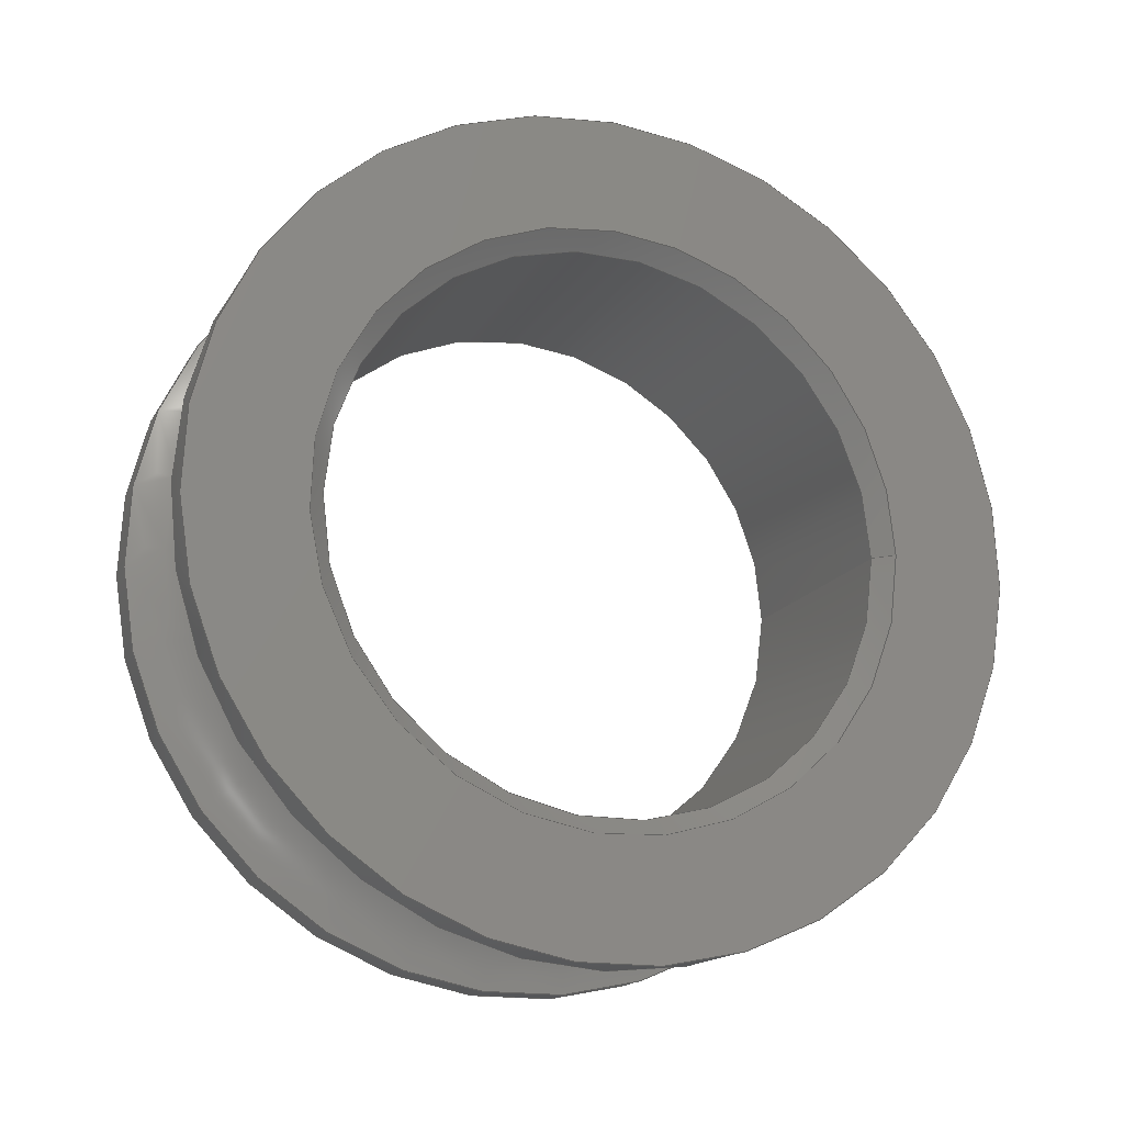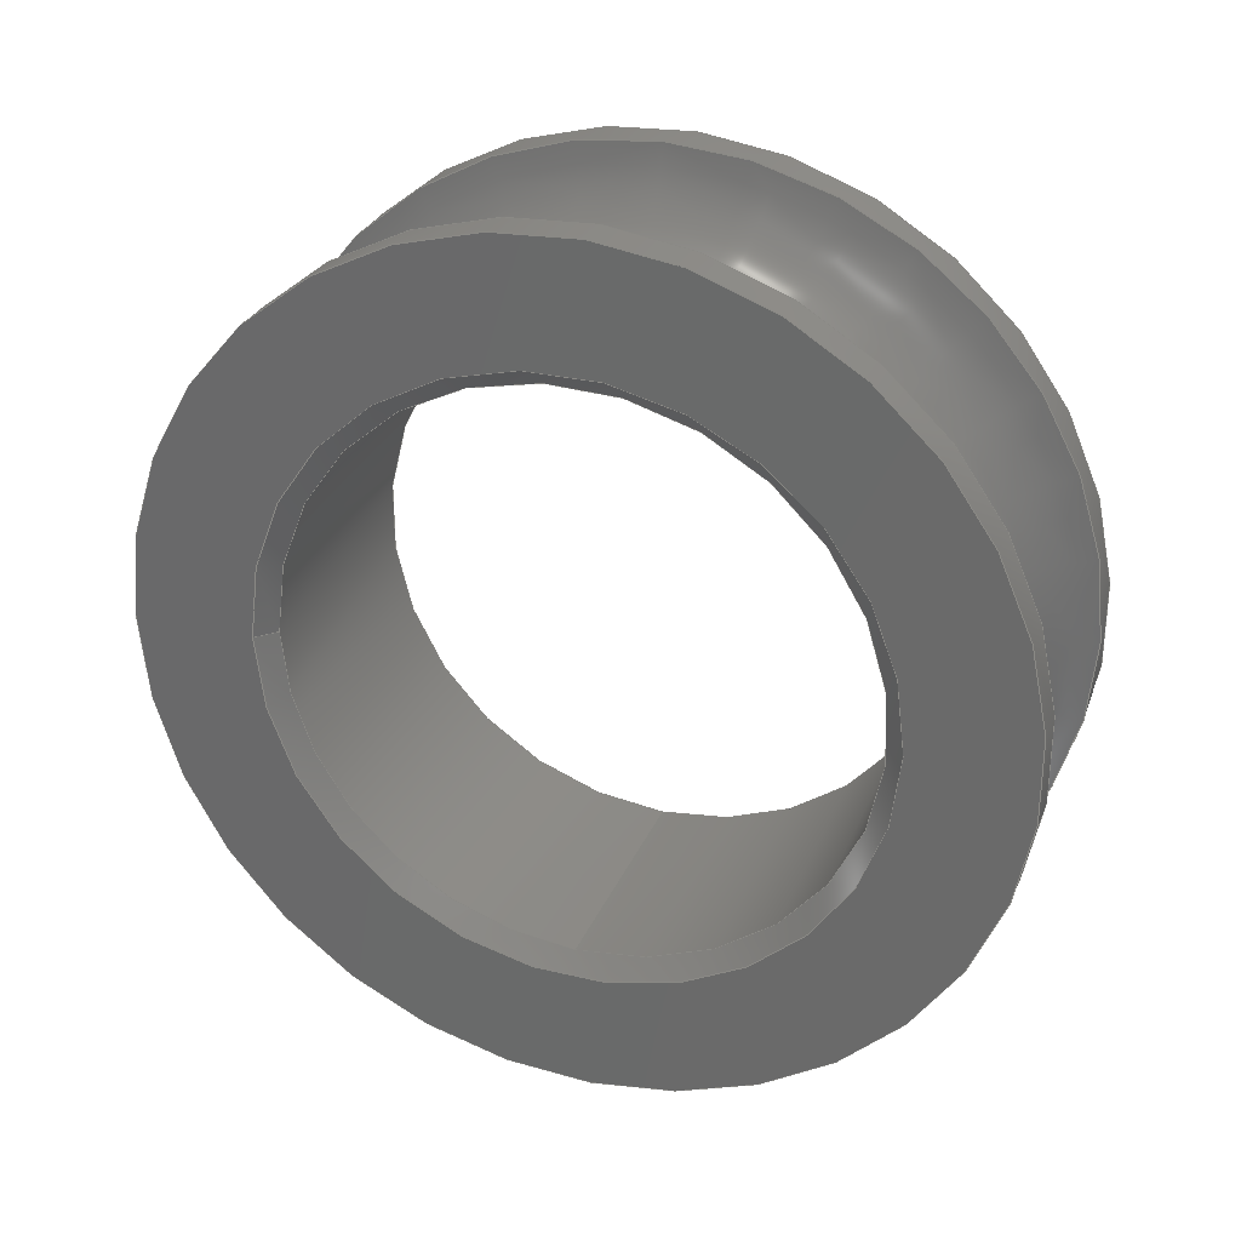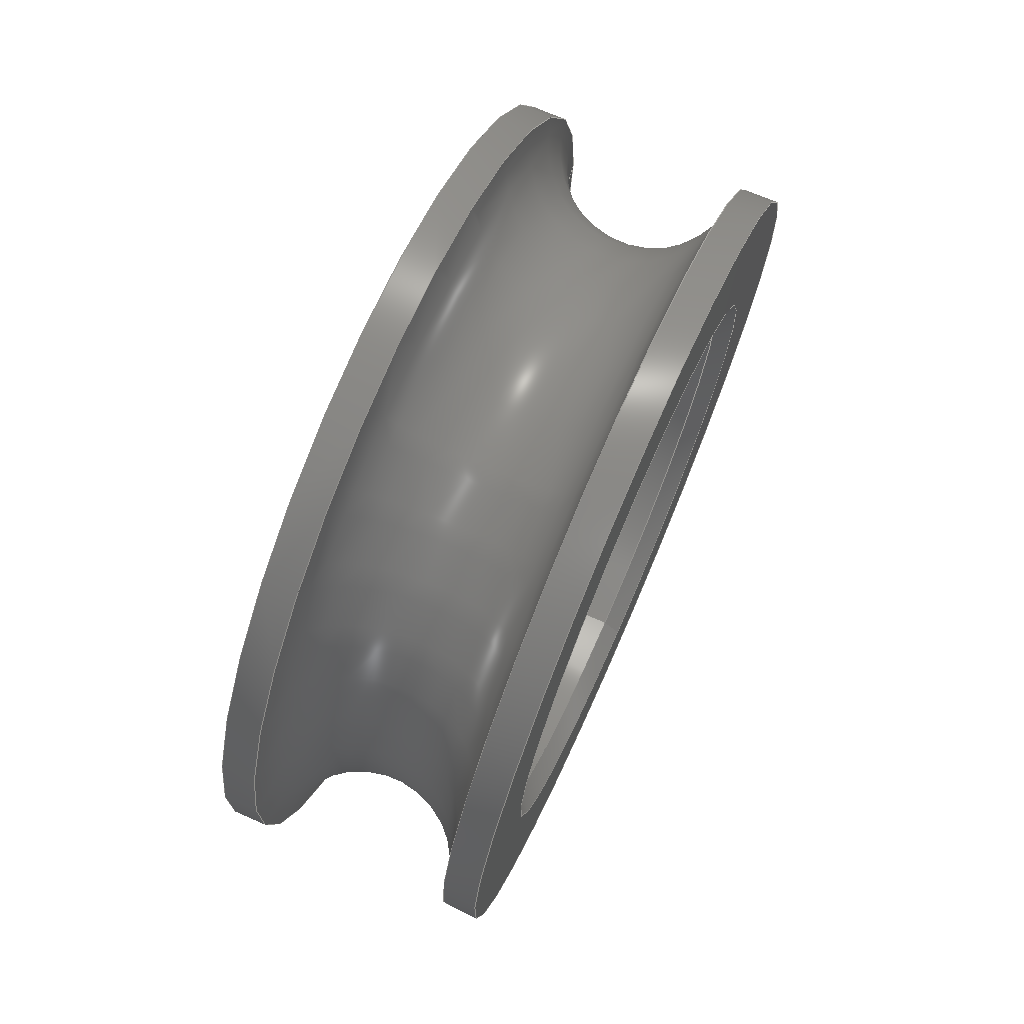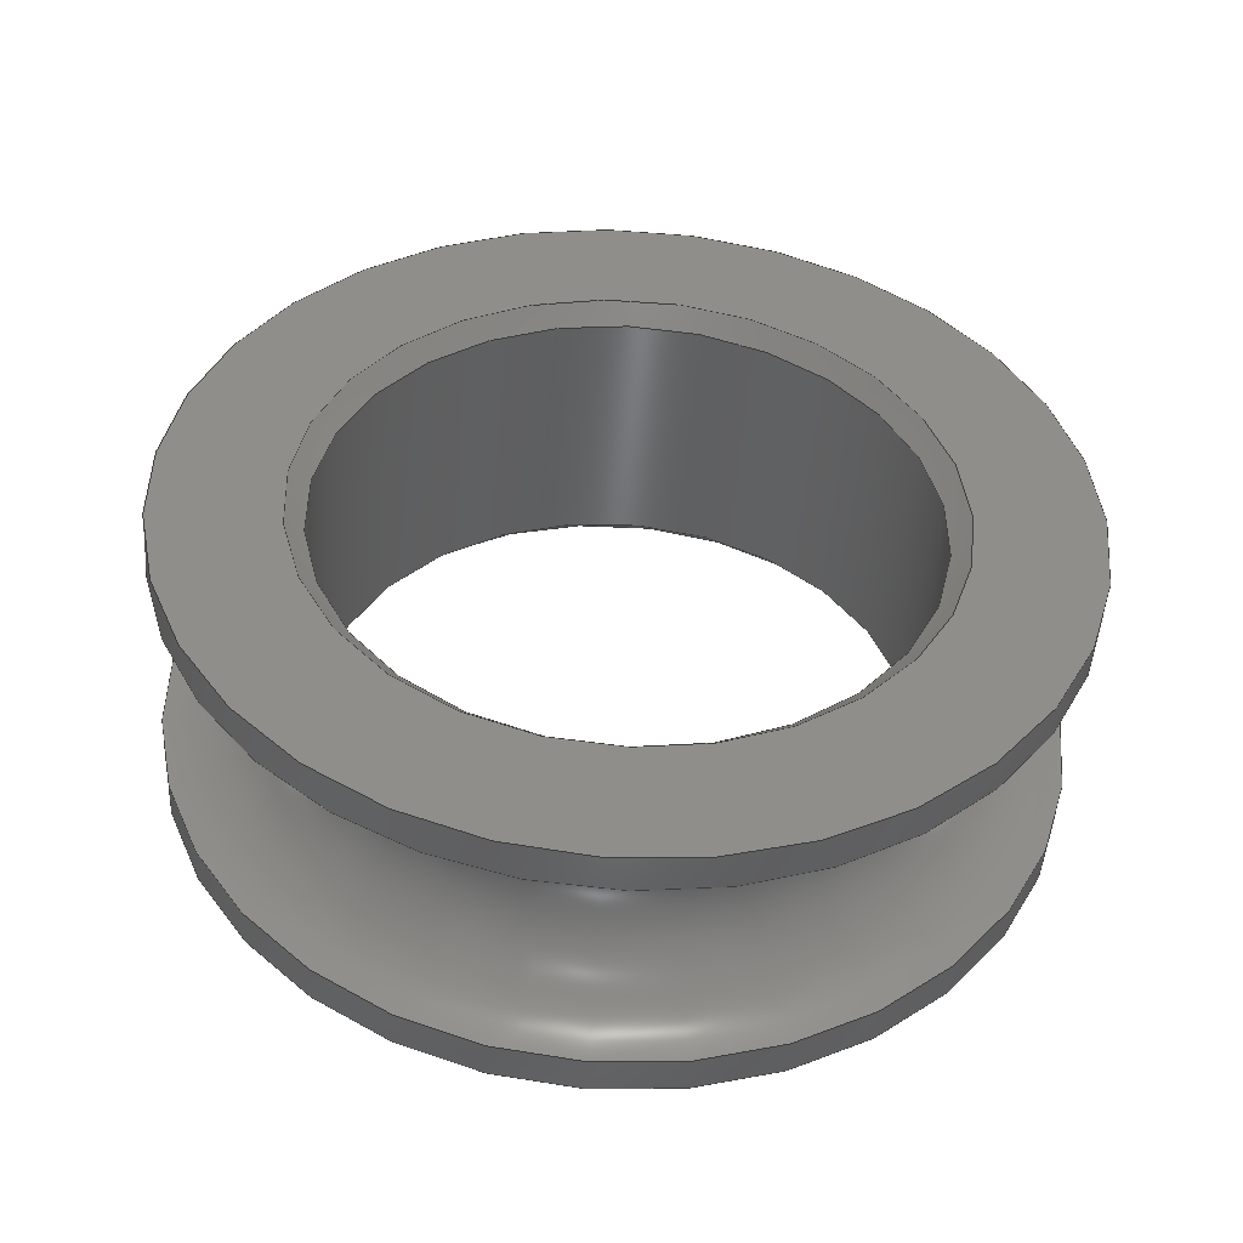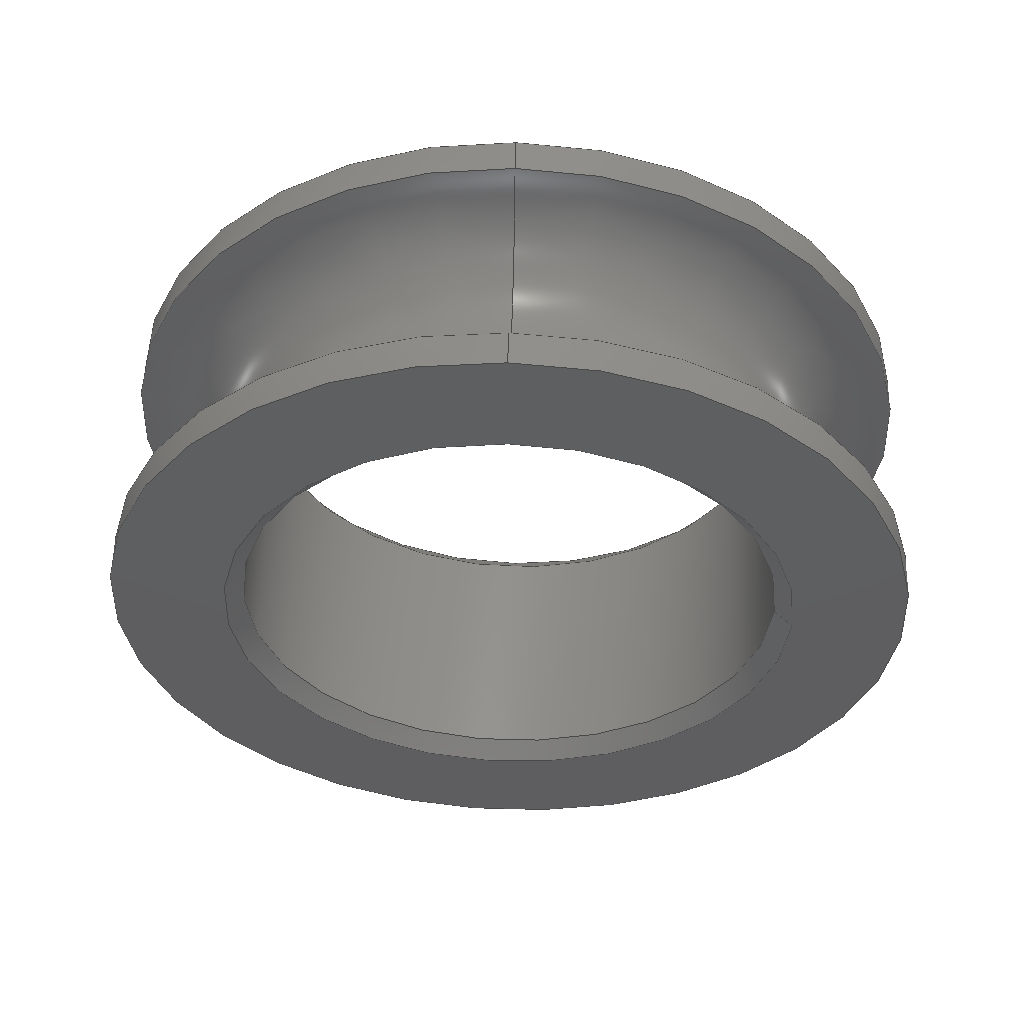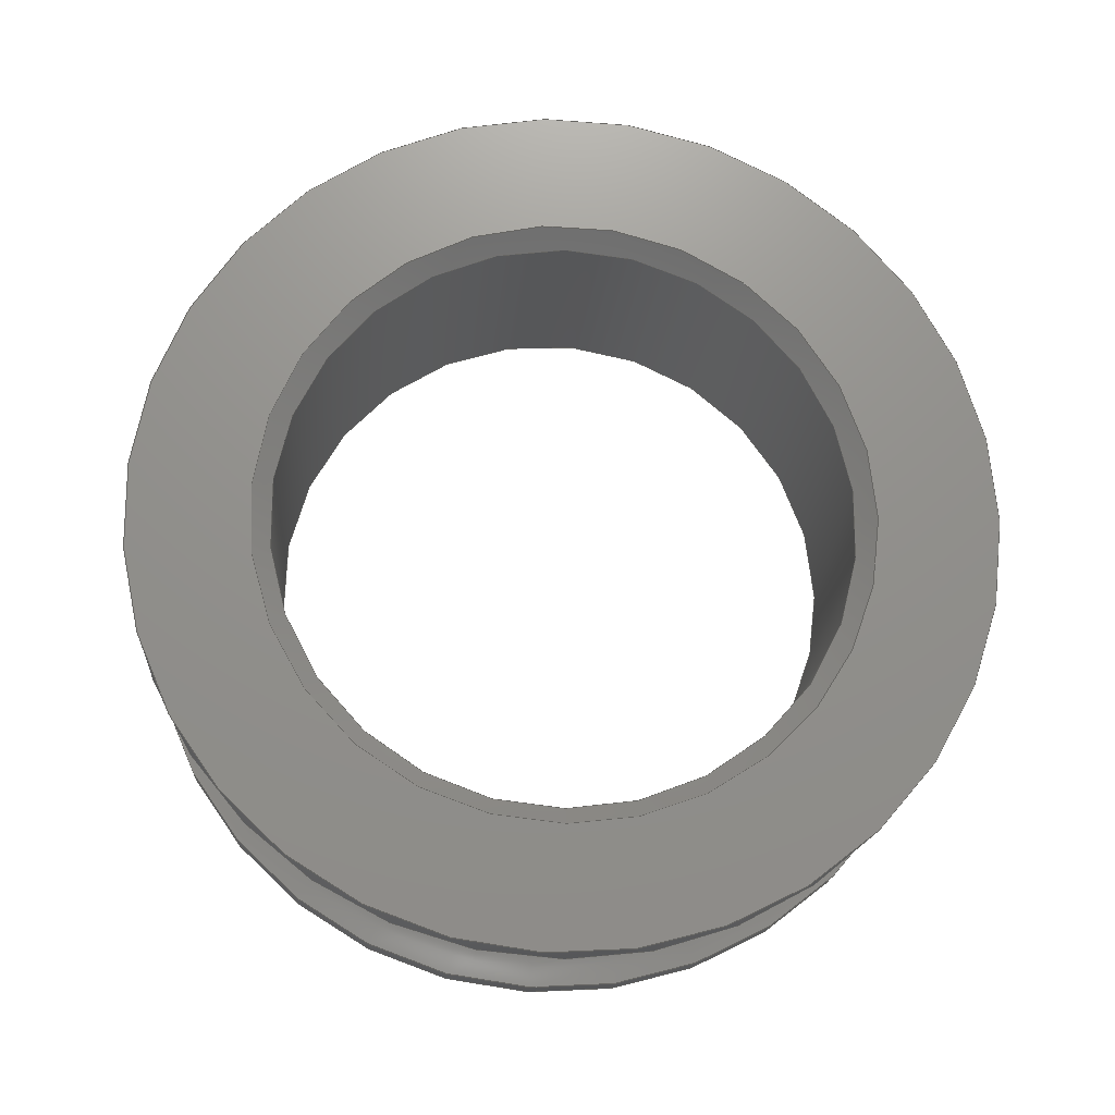
<metadata>
{"format":"step","ext":"step","renderer":"f3d","projection":"perspective","resolution":1024,"background":"white","views":[{"elev":-16.8,"azim":68.6,"up":"+Y"},{"elev":28.8,"azim":-70.2,"up":"+Z"},{"elev":71.9,"azim":23.7,"up":"+Z"},{"elev":-47.5,"azim":87.0,"up":"+Z"},{"elev":53.6,"azim":91.6,"up":"+Y"},{"elev":-17.6,"azim":86.6,"up":"+Z"}]}
</metadata>
<code>
ISO-10303-21;
DATA;
#1=PROPERTY_DEFINITION_REPRESENTATION(#5,#3);
#2=PROPERTY_DEFINITION_REPRESENTATION(#6,#4);
#3=REPRESENTATION('',(#7),#188);
#4=REPRESENTATION('',(#8),#188);
#5=PROPERTY_DEFINITION('pmi validation property','',#193);
#6=PROPERTY_DEFINITION('pmi validation property','',#193);
#7=VALUE_REPRESENTATION_ITEM('number of annotations',COUNT_MEASURE(0));
#8=VALUE_REPRESENTATION_ITEM('number of views',COUNT_MEASURE(0));
#9=SHAPE_REPRESENTATION_RELATIONSHIP('','',#110,#10);
#10=ADVANCED_BREP_SHAPE_REPRESENTATION('',(#108),#188);
#11=CONICAL_SURFACE('',#126,0.006747,0.7854);
#12=CONICAL_SURFACE('',#127,0.00635,0.7854);
#13=TOROIDAL_SURFACE('',#125,0.009525,0.002381);
#14=PLANE('',#115);
#15=PLANE('',#117);
#16=ORIENTED_EDGE('',*,*,#32,.F.);
#17=ORIENTED_EDGE('',*,*,#33,.F.);
#18=ORIENTED_EDGE('',*,*,#34,.T.);
#19=ORIENTED_EDGE('',*,*,#33,.T.);
#20=ORIENTED_EDGE('',*,*,#35,.T.);
#21=ORIENTED_EDGE('',*,*,#36,.T.);
#22=ORIENTED_EDGE('',*,*,#37,.T.);
#23=ORIENTED_EDGE('',*,*,#38,.T.);
#24=ORIENTED_EDGE('',*,*,#39,.F.);
#25=ORIENTED_EDGE('',*,*,#36,.F.);
#26=ORIENTED_EDGE('',*,*,#32,.T.);
#27=ORIENTED_EDGE('',*,*,#39,.T.);
#28=ORIENTED_EDGE('',*,*,#37,.F.);
#29=ORIENTED_EDGE('',*,*,#35,.F.);
#30=ORIENTED_EDGE('',*,*,#34,.F.);
#31=ORIENTED_EDGE('',*,*,#38,.F.);
#32=EDGE_CURVE('',#40,#40,#48,.T.);
#33=EDGE_CURVE('',#41,#41,#49,.T.);
#34=EDGE_CURVE('',#42,#42,#50,.F.);
#35=EDGE_CURVE('',#43,#43,#51,.T.);
#36=EDGE_CURVE('',#44,#44,#52,.F.);
#37=EDGE_CURVE('',#45,#45,#53,.F.);
#38=EDGE_CURVE('',#46,#46,#54,.T.);
#39=EDGE_CURVE('',#47,#47,#55,.T.);
#40=VERTEX_POINT('',#165);
#41=VERTEX_POINT('',#167);
#42=VERTEX_POINT('',#170);
#43=VERTEX_POINT('',#173);
#44=VERTEX_POINT('',#175);
#45=VERTEX_POINT('',#178);
#46=VERTEX_POINT('',#180);
#47=VERTEX_POINT('',#183);
#48=CIRCLE('',#113,0.009398);
#49=CIRCLE('',#114,0.009398);
#50=CIRCLE('',#116,0.006747);
#51=CIRCLE('',#118,0.006747);
#52=CIRCLE('',#119,0.009398);
#53=CIRCLE('',#121,0.00635);
#54=CIRCLE('',#122,0.00635);
#55=CIRCLE('',#124,0.009398);
#56=EDGE_LOOP('',(#16));
#57=EDGE_LOOP('',(#17));
#58=EDGE_LOOP('',(#18));
#59=EDGE_LOOP('',(#19));
#60=EDGE_LOOP('',(#20));
#61=EDGE_LOOP('',(#21));
#62=EDGE_LOOP('',(#22));
#63=EDGE_LOOP('',(#23));
#64=EDGE_LOOP('',(#24));
#65=EDGE_LOOP('',(#25));
#66=EDGE_LOOP('',(#26));
#67=EDGE_LOOP('',(#27));
#68=EDGE_LOOP('',(#28));
#69=EDGE_LOOP('',(#29));
#70=EDGE_LOOP('',(#30));
#71=EDGE_LOOP('',(#31));
#72=FACE_BOUND('',#56,.T.);
#73=FACE_BOUND('',#57,.T.);
#74=FACE_BOUND('',#58,.T.);
#75=FACE_BOUND('',#59,.T.);
#76=FACE_BOUND('',#60,.T.);
#77=FACE_BOUND('',#61,.T.);
#78=FACE_BOUND('',#62,.T.);
#79=FACE_BOUND('',#63,.T.);
#80=FACE_BOUND('',#64,.T.);
#81=FACE_BOUND('',#65,.T.);
#82=FACE_BOUND('',#66,.T.);
#83=FACE_BOUND('',#67,.T.);
#84=FACE_BOUND('',#68,.T.);
#85=FACE_BOUND('',#69,.T.);
#86=FACE_BOUND('',#70,.T.);
#87=FACE_BOUND('',#71,.T.);
#88=CYLINDRICAL_SURFACE('',#112,0.009398);
#89=CYLINDRICAL_SURFACE('',#120,0.00635);
#90=CYLINDRICAL_SURFACE('',#123,0.009398);
#91=ADVANCED_FACE('',(#72,#73),#88,.T.);
#92=ADVANCED_FACE('',(#74,#75),#14,.T.);
#93=ADVANCED_FACE('',(#76,#77),#15,.F.);
#94=ADVANCED_FACE('',(#78,#79),#89,.F.);
#95=ADVANCED_FACE('',(#80,#81),#90,.T.);
#96=ADVANCED_FACE('',(#82,#83),#13,.F.);
#97=ADVANCED_FACE('',(#84,#85),#11,.F.);
#98=ADVANCED_FACE('',(#86,#87),#12,.F.);
#99=CLOSED_SHELL('',(#91,#92,#93,#94,#95,#96,#97,#98));
#100=STYLED_ITEM('',(#101),#108);
#101=PRESENTATION_STYLE_ASSIGNMENT((#102));
#102=SURFACE_STYLE_USAGE(.BOTH.,#103);
#103=SURFACE_SIDE_STYLE('',(#104));
#104=SURFACE_STYLE_FILL_AREA(#105);
#105=FILL_AREA_STYLE('',(#106));
#106=FILL_AREA_STYLE_COLOUR('',#107);
#107=COLOUR_RGB('',0.8431,0.3216,0.02745);
#108=MANIFOLD_SOLID_BREP('Part 132',#99);
#109=SHAPE_DEFINITION_REPRESENTATION(#193,#110);
#110=SHAPE_REPRESENTATION('Part 132',(#111),#188);
#111=AXIS2_PLACEMENT_3D('',#162,#128,#129);
#112=AXIS2_PLACEMENT_3D('',#163,#130,#131);
#113=AXIS2_PLACEMENT_3D('',#164,#132,#133);
#114=AXIS2_PLACEMENT_3D('',#166,#134,#135);
#115=AXIS2_PLACEMENT_3D('',#168,#136,#137);
#116=AXIS2_PLACEMENT_3D('',#169,#138,#139);
#117=AXIS2_PLACEMENT_3D('',#171,#140,#141);
#118=AXIS2_PLACEMENT_3D('',#172,#142,#143);
#119=AXIS2_PLACEMENT_3D('',#174,#144,#145);
#120=AXIS2_PLACEMENT_3D('',#176,#146,#147);
#121=AXIS2_PLACEMENT_3D('',#177,#148,#149);
#122=AXIS2_PLACEMENT_3D('',#179,#150,#151);
#123=AXIS2_PLACEMENT_3D('',#181,#152,#153);
#124=AXIS2_PLACEMENT_3D('',#182,#154,#155);
#125=AXIS2_PLACEMENT_3D('',#184,#156,#157);
#126=AXIS2_PLACEMENT_3D('',#185,#158,#159);
#127=AXIS2_PLACEMENT_3D('',#186,#160,#161);
#128=DIRECTION('',(0,0,1));
#129=DIRECTION('',(1,0,0));
#130=DIRECTION('',(1,1.84e-17,1.109e-17));
#131=DIRECTION('',(-1.84e-17,1,0));
#132=DIRECTION('',(-1,-1.84e-17,-1.109e-17));
#133=DIRECTION('',(1.84e-17,-1,0));
#134=DIRECTION('',(1,1.84e-17,1.109e-17));
#135=DIRECTION('',(-1.84e-17,1,0));
#136=DIRECTION('',(1,1.84e-17,1.109e-17));
#137=DIRECTION('',(-1.84e-17,1,-2.04e-34));
#138=DIRECTION('',(1,1.84e-17,1.109e-17));
#139=DIRECTION('',(-1.84e-17,1,0));
#140=DIRECTION('',(1,1.84e-17,1.109e-17));
#141=DIRECTION('',(-1.84e-17,1,-2.04e-34));
#142=DIRECTION('',(1,1.84e-17,1.109e-17));
#143=DIRECTION('',(-1.84e-17,1,0));
#144=DIRECTION('',(1,1.84e-17,1.109e-17));
#145=DIRECTION('',(-1.84e-17,1,0));
#146=DIRECTION('',(-1,-1.84e-17,-1.109e-17));
#147=DIRECTION('',(1.84e-17,-1,0));
#148=DIRECTION('',(1,0,0));
#149=DIRECTION('',(0,0,-1));
#150=DIRECTION('',(1,0,0));
#151=DIRECTION('',(0,0,-1));
#152=DIRECTION('',(1,1.84e-17,1.109e-17));
#153=DIRECTION('',(-1.84e-17,1,0));
#154=DIRECTION('',(1,1.84e-17,1.109e-17));
#155=DIRECTION('',(-1.84e-17,1,0));
#156=DIRECTION('',(1,1.84e-17,1.109e-17));
#157=DIRECTION('',(-1.84e-17,1,0));
#158=DIRECTION('',(-1,0,0));
#159=DIRECTION('',(0,0,1));
#160=DIRECTION('',(1,0,0));
#161=DIRECTION('',(0,0,-1));
#162=CARTESIAN_POINT('',(0,0,0));
#163=CARTESIAN_POINT('',(0.04084,-0.1768,0.0335));
#164=CARTESIAN_POINT('',(0.04639,-0.1768,0.0335));
#165=CARTESIAN_POINT('',(0.04639,-0.1862,0.0335));
#166=CARTESIAN_POINT('',(0.04719,-0.1768,0.0335));
#167=CARTESIAN_POINT('',(0.04719,-0.1674,0.0335));
#168=CARTESIAN_POINT('',(0.04719,-0.207,0.0267));
#169=CARTESIAN_POINT('',(0.04719,-0.1768,0.0335));
#170=CARTESIAN_POINT('',(0.04719,-0.1701,0.0335));
#171=CARTESIAN_POINT('',(0.04084,-0.1768,0.0335));
#172=CARTESIAN_POINT('',(0.04084,-0.1768,0.0335));
#173=CARTESIAN_POINT('',(0.04084,-0.1701,0.0335));
#174=CARTESIAN_POINT('',(0.04084,-0.1768,0.0335));
#175=CARTESIAN_POINT('',(0.04084,-0.1674,0.0335));
#176=CARTESIAN_POINT('',(0.04719,-0.1768,0.0335));
#177=CARTESIAN_POINT('',(0.04124,-0.1768,0.0335));
#178=CARTESIAN_POINT('',(0.04124,-0.1768,0.02715));
#179=CARTESIAN_POINT('',(0.0468,-0.1768,0.0335));
#180=CARTESIAN_POINT('',(0.0468,-0.1768,0.02715));
#181=CARTESIAN_POINT('',(0.04084,-0.1768,0.0335));
#182=CARTESIAN_POINT('',(0.04164,-0.1768,0.0335));
#183=CARTESIAN_POINT('',(0.04164,-0.1674,0.0335));
#184=CARTESIAN_POINT('',(0.04402,-0.1768,0.0335));
#185=CARTESIAN_POINT('',(0.04084,-0.1768,0.0335));
#186=CARTESIAN_POINT('',(0.0468,-0.1768,0.0335));
#187=MECHANICAL_DESIGN_GEOMETRIC_PRESENTATION_REPRESENTATION('',(#100),
#188);
#188=(
GEOMETRIC_REPRESENTATION_CONTEXT(3)
GLOBAL_UNCERTAINTY_ASSIGNED_CONTEXT((#189))
GLOBAL_UNIT_ASSIGNED_CONTEXT((#192,#191,#190))
REPRESENTATION_CONTEXT('Part 132','TOP_LEVEL_ASSEMBLY_PART')
);
#189=UNCERTAINTY_MEASURE_WITH_UNIT(LENGTH_MEASURE(5e-06),#192,
'DISTANCE_ACCURACY_VALUE','Maximum Tolerance applied to model');
#190=(
NAMED_UNIT(*)
SI_UNIT($,.STERADIAN.)
SOLID_ANGLE_UNIT()
);
#191=(
NAMED_UNIT(*)
PLANE_ANGLE_UNIT()
SI_UNIT($,.RADIAN.)
);
#192=(
LENGTH_UNIT()
NAMED_UNIT(*)
SI_UNIT($,.METRE.)
);
#193=PRODUCT_DEFINITION_SHAPE('','',#194);
#194=PRODUCT_DEFINITION('','',#196,#195);
#195=PRODUCT_DEFINITION_CONTEXT('',#202,'design');
#196=PRODUCT_DEFINITION_FORMATION_WITH_SPECIFIED_SOURCE('','',#198,
 .NOT_KNOWN.);
#197=PRODUCT_RELATED_PRODUCT_CATEGORY('','',(#198));
#198=PRODUCT('Part 132','Part 132','Part 132',(#200));
#199=PRODUCT_CATEGORY('','');
#200=PRODUCT_CONTEXT('',#202,'mechanical');
#201=APPLICATION_PROTOCOL_DEFINITION('international standard',
'automotive_design',2010,#202);
#202=APPLICATION_CONTEXT(
'core data for automotive mechanical design processes');
ENDSEC;
END-ISO-10303-21;

</code>
